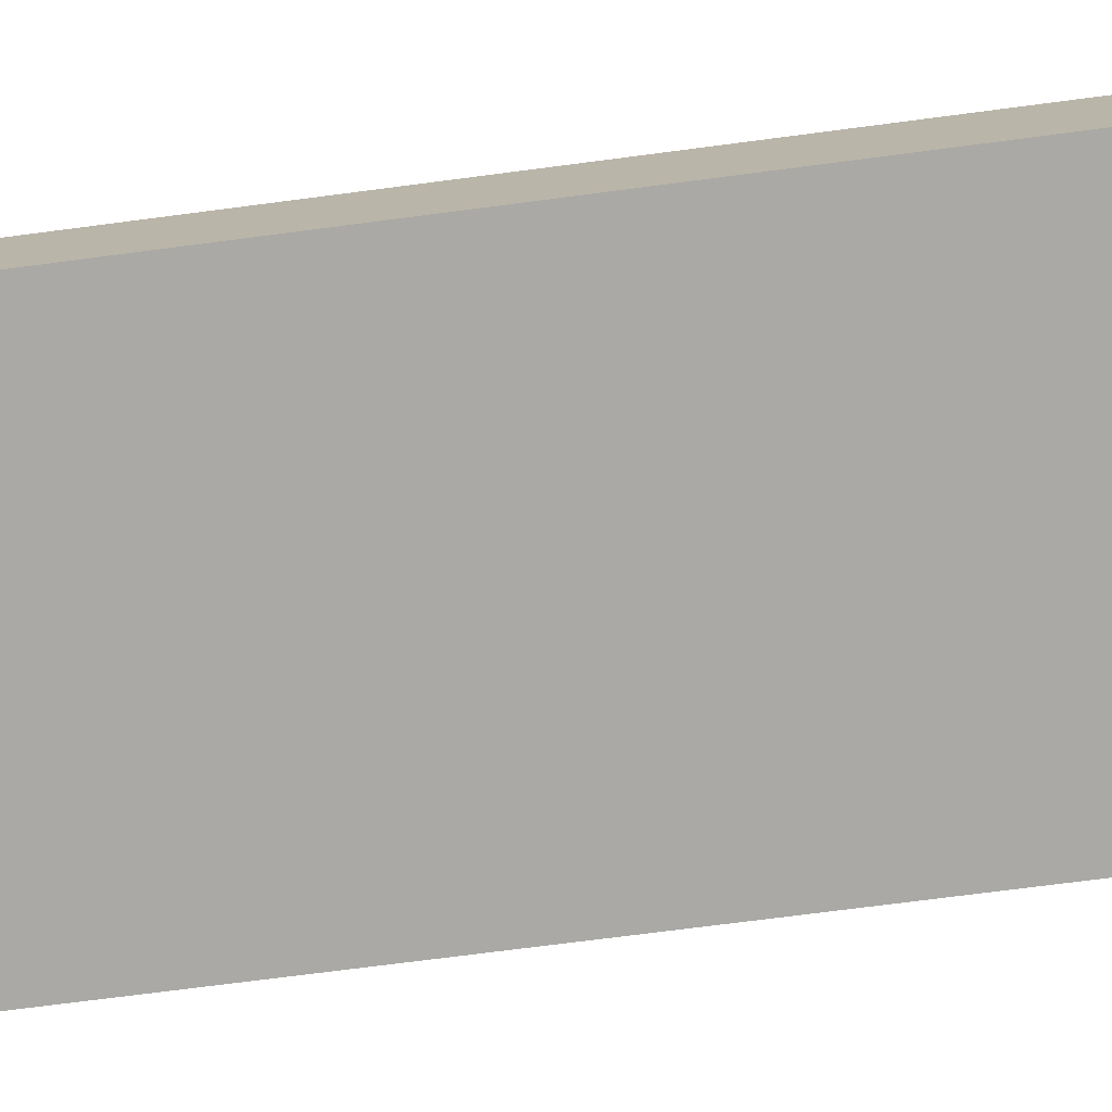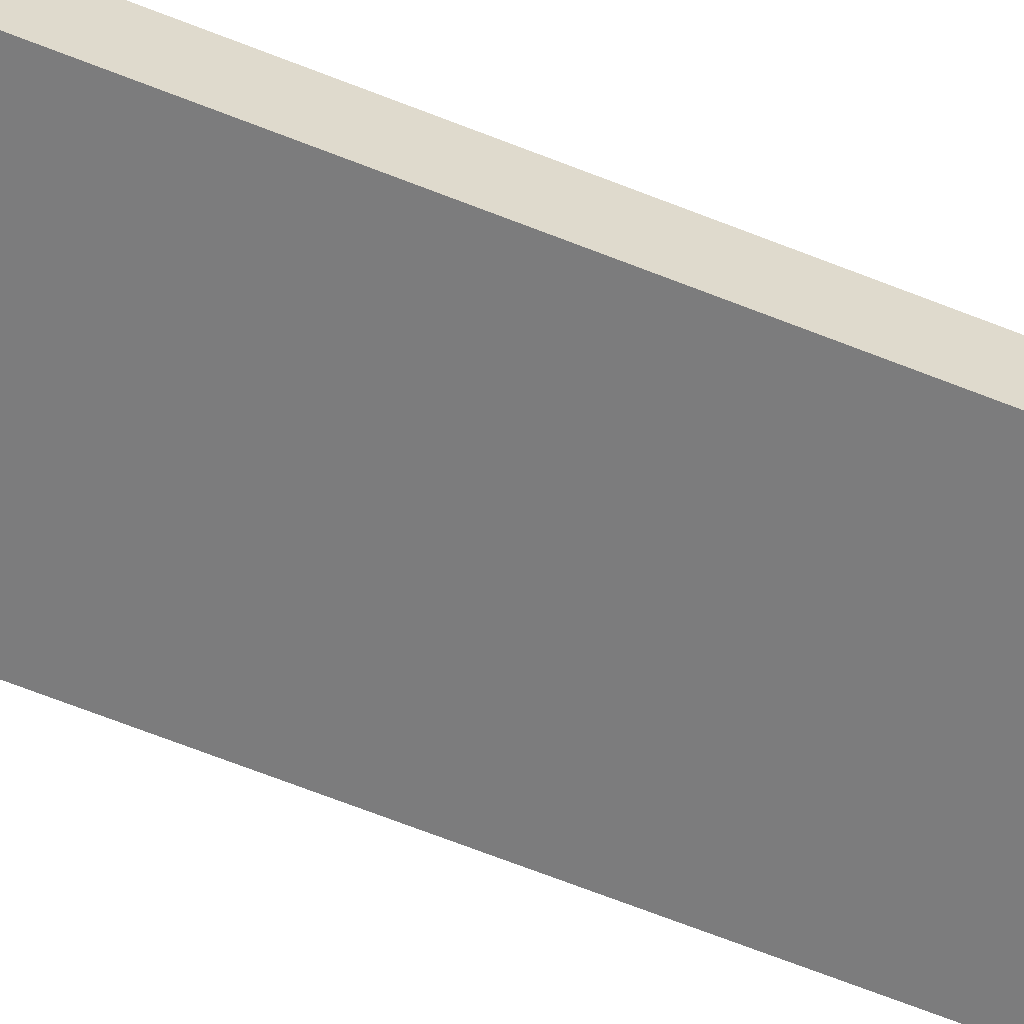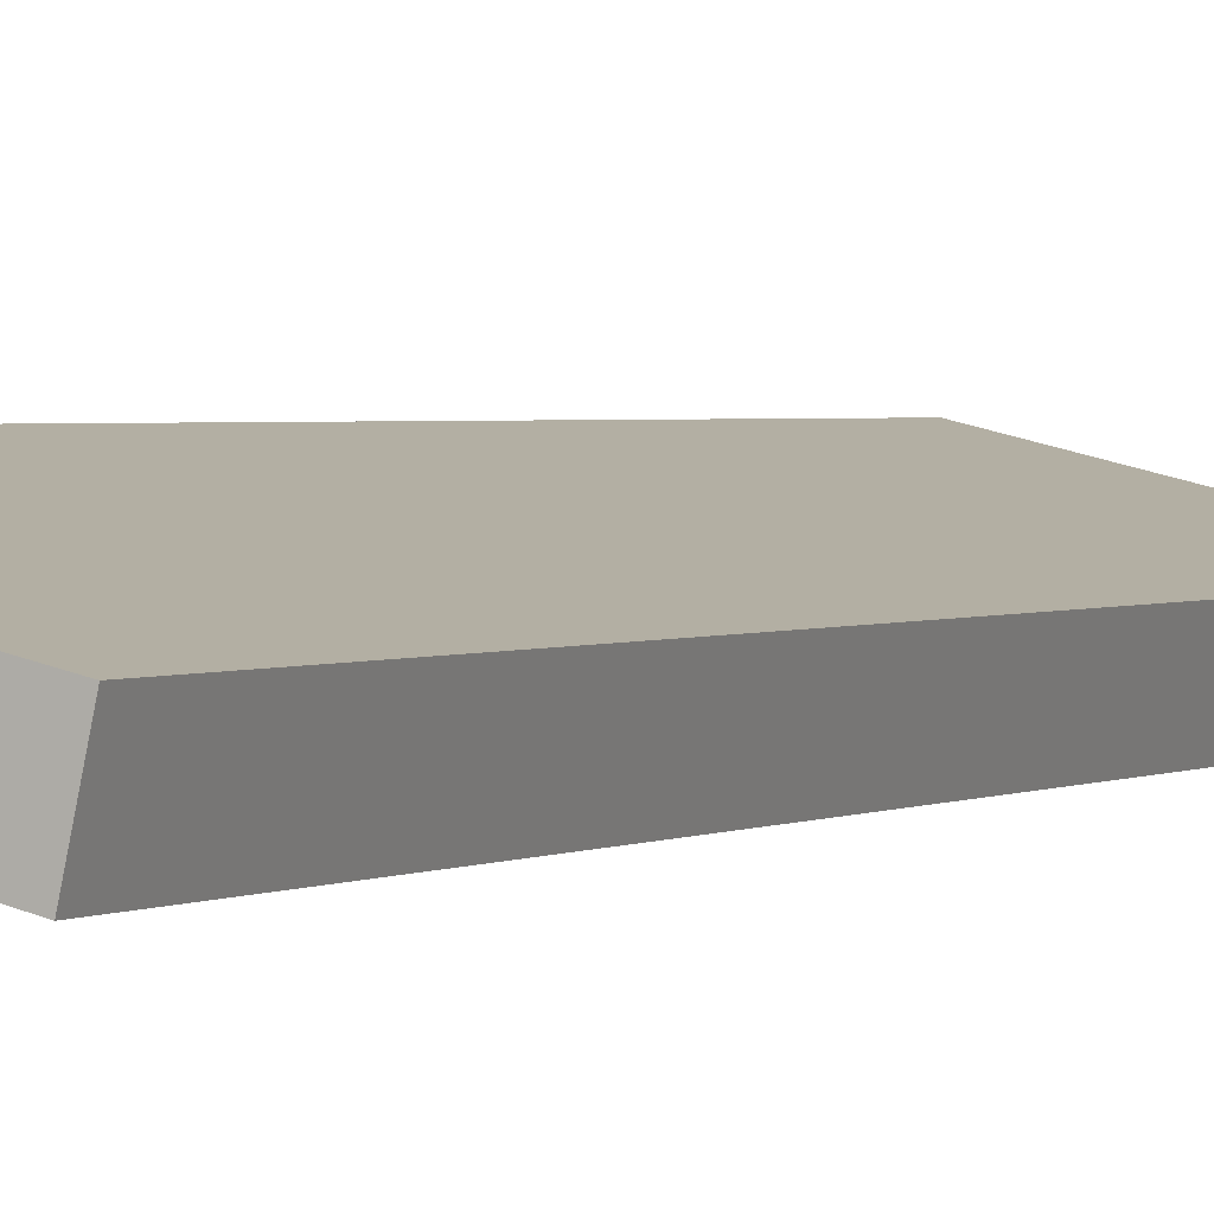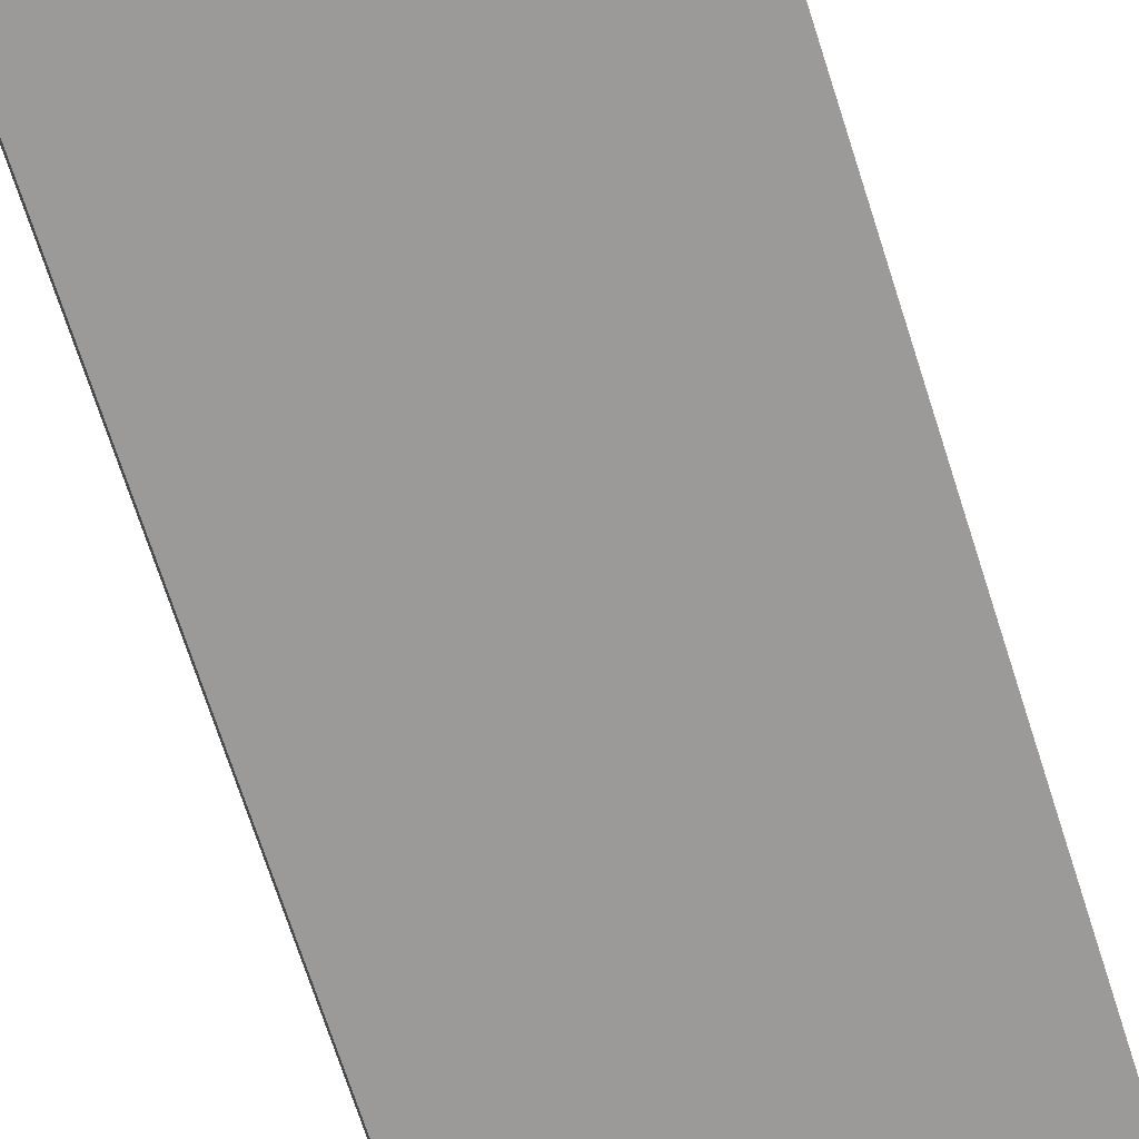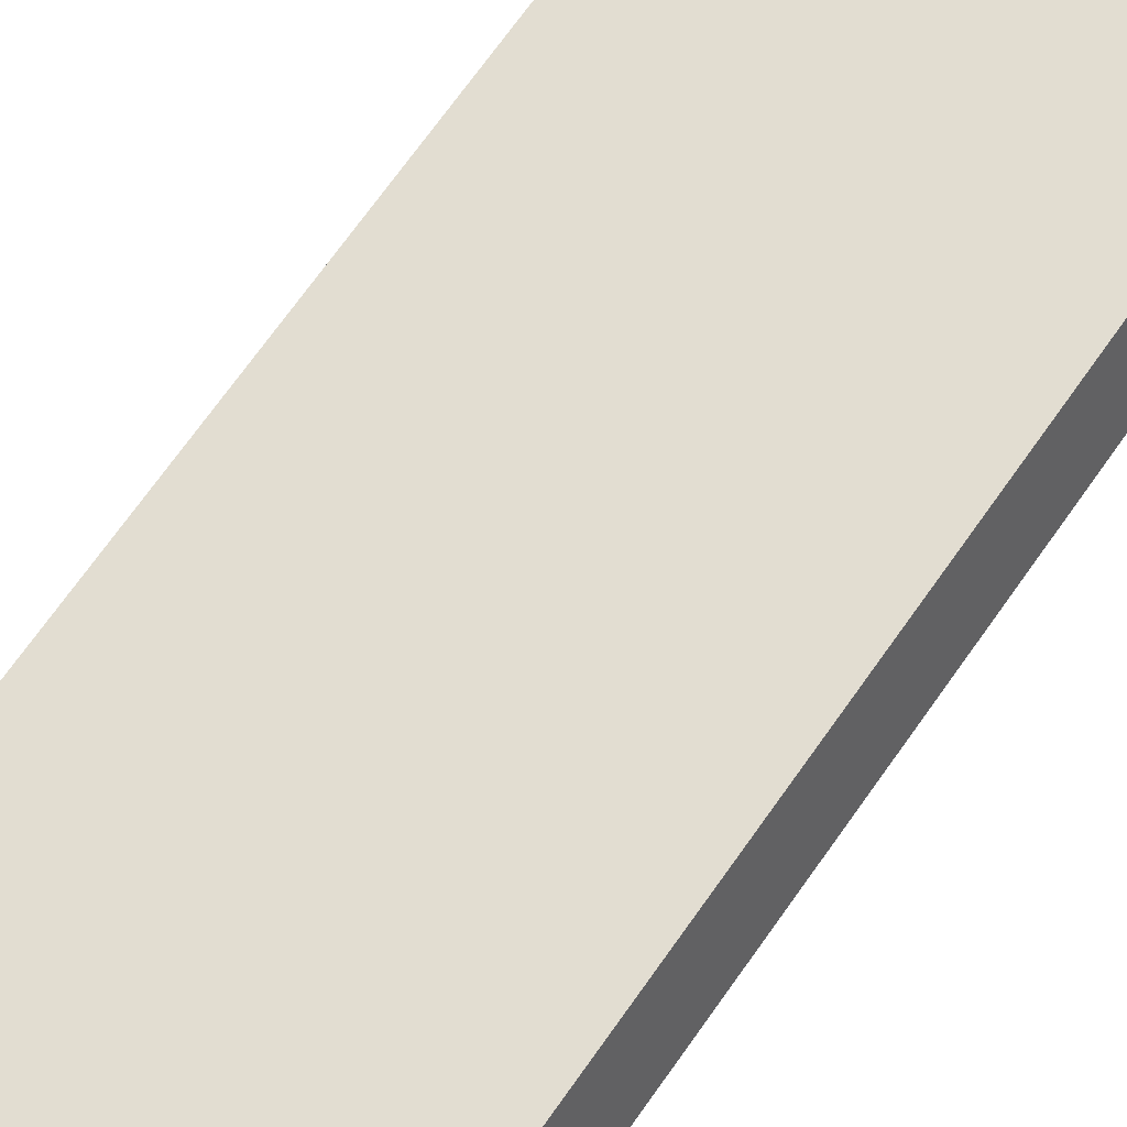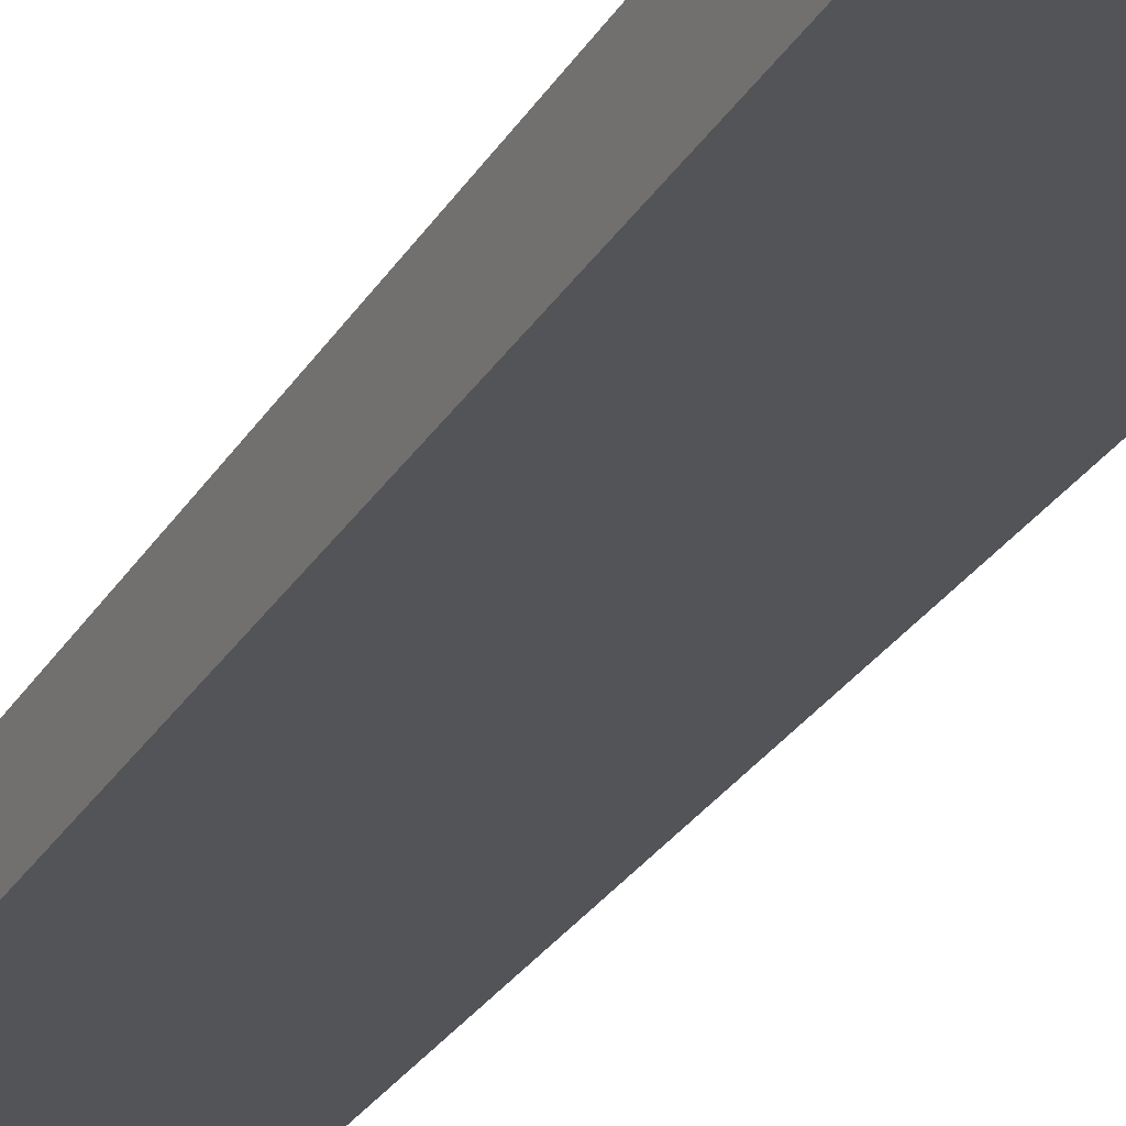
<metadata>
{"format":"obj","ext":"obj","renderer":"f3d","projection":"perspective","resolution":1024,"background":"white","views":[{"elev":-62.3,"azim":-82.0,"up":"+Z"},{"elev":-72.1,"azim":69.0,"up":"+Z"},{"elev":1.8,"azim":26.9,"up":"+Z"},{"elev":-65.2,"azim":-162.9,"up":"+Z"},{"elev":66.0,"azim":-145.6,"up":"+Z"},{"elev":-27.6,"azim":155.1,"up":"+Z"}]}
</metadata>
<code>
v  0 16.9 1.035e-15
v  4.253 16.9 -0.058
v  4.05 16.9 -0.98
v  0.206 16.9 0.888
v  4.05 6.001e-17 -0.98
v  0 0 0
v  0.206 -5.437e-17 0.888
v  4.253 3.551e-18 -0.058
g defaultobject
f 1 2 3
f 2 1 4
f 5 1 3
f 1 5 6
f 6 4 1
f 4 6 7
f 7 2 4
f 2 7 8
f 8 3 2
f 3 8 5
f 8 6 5
f 6 8 7

</code>
